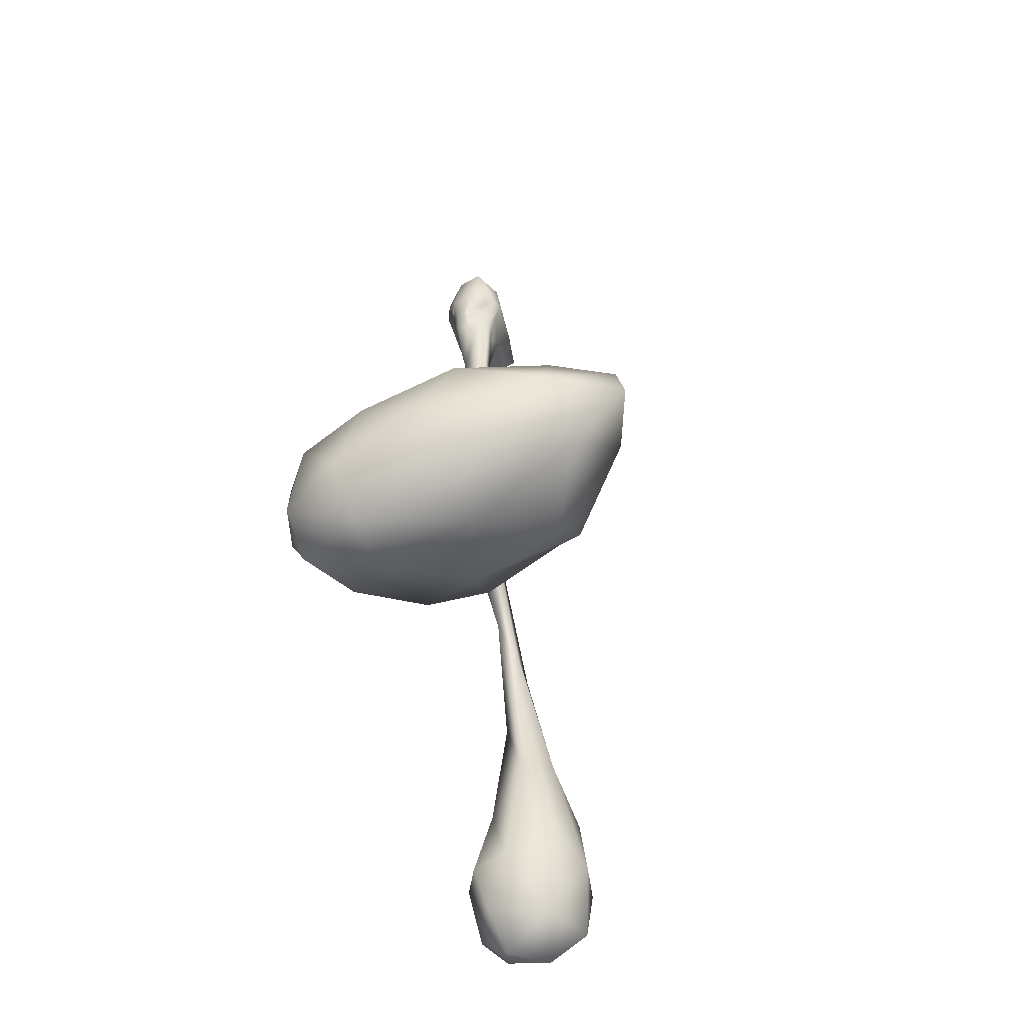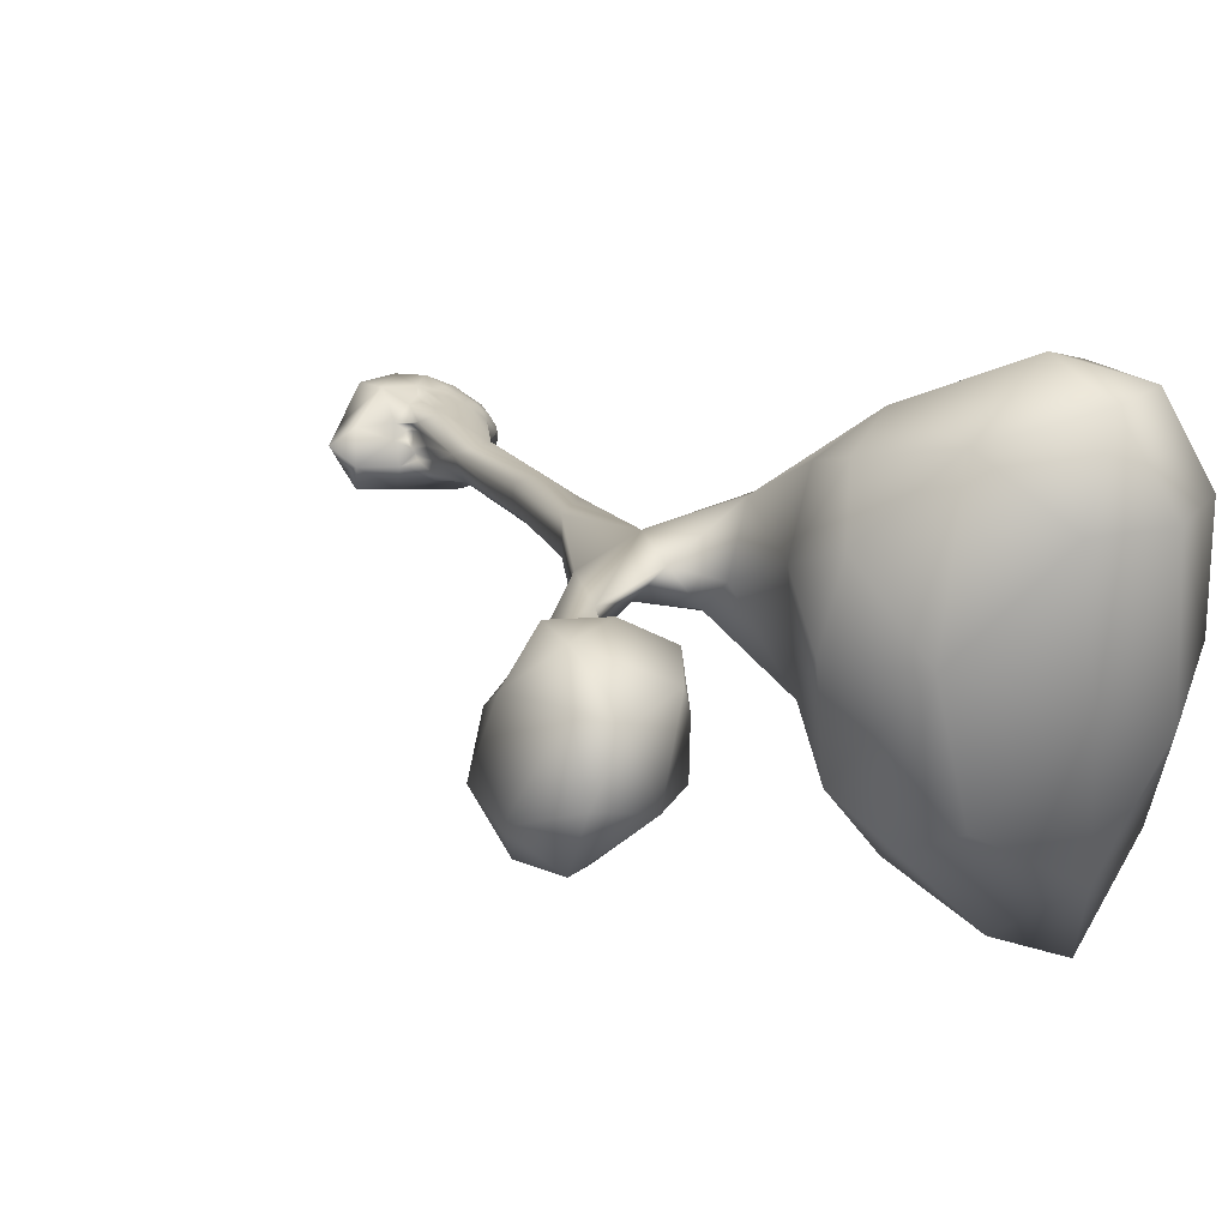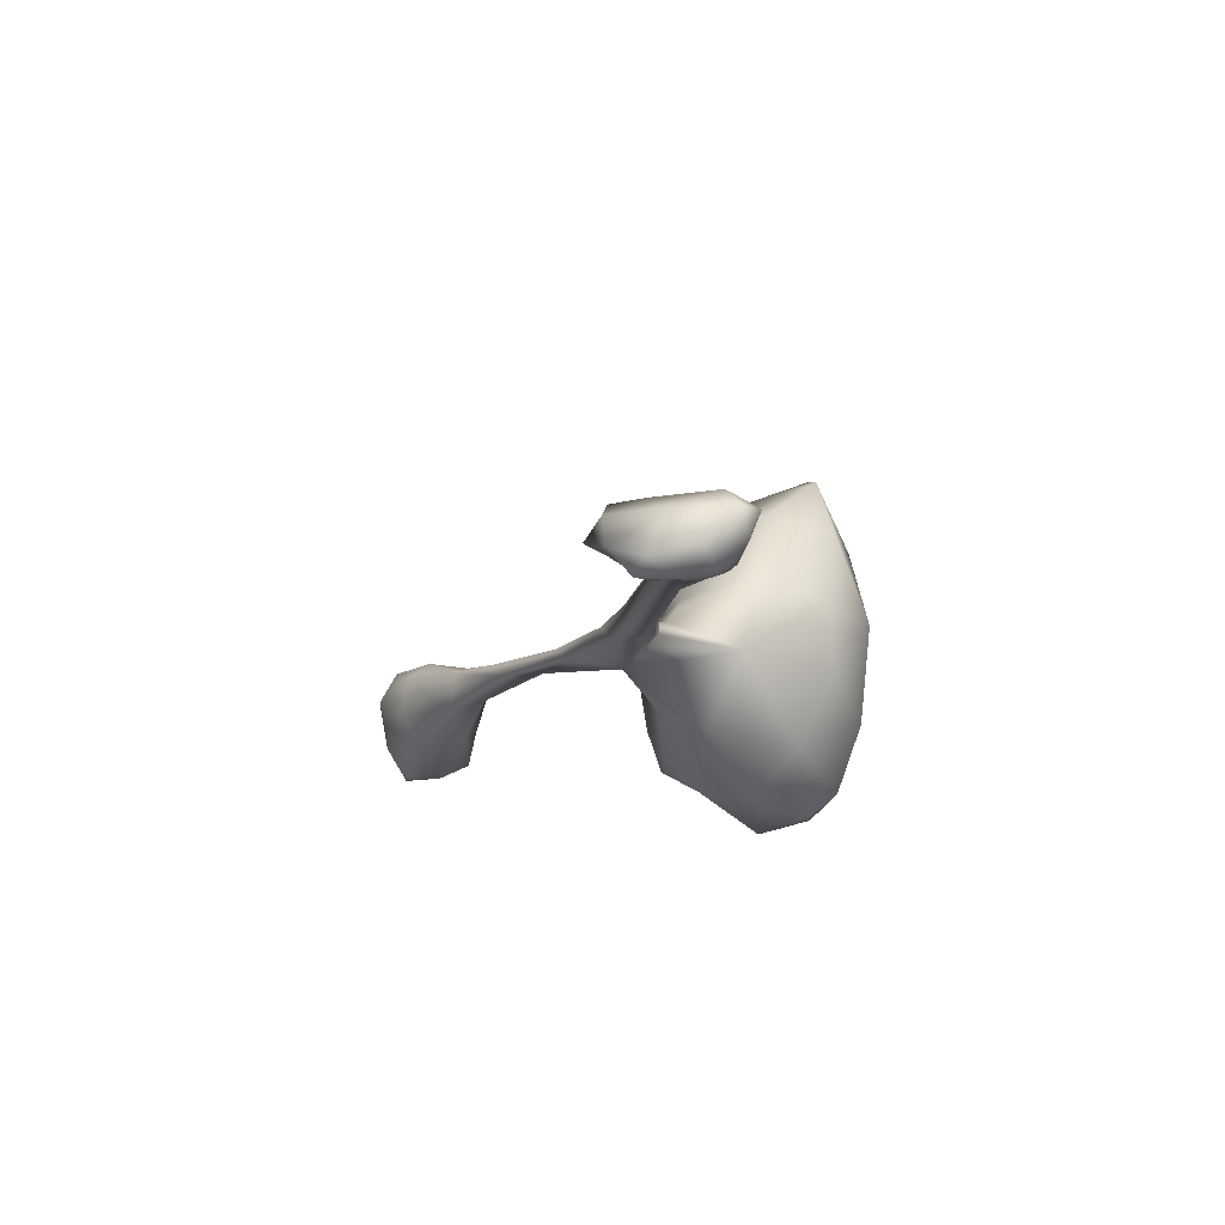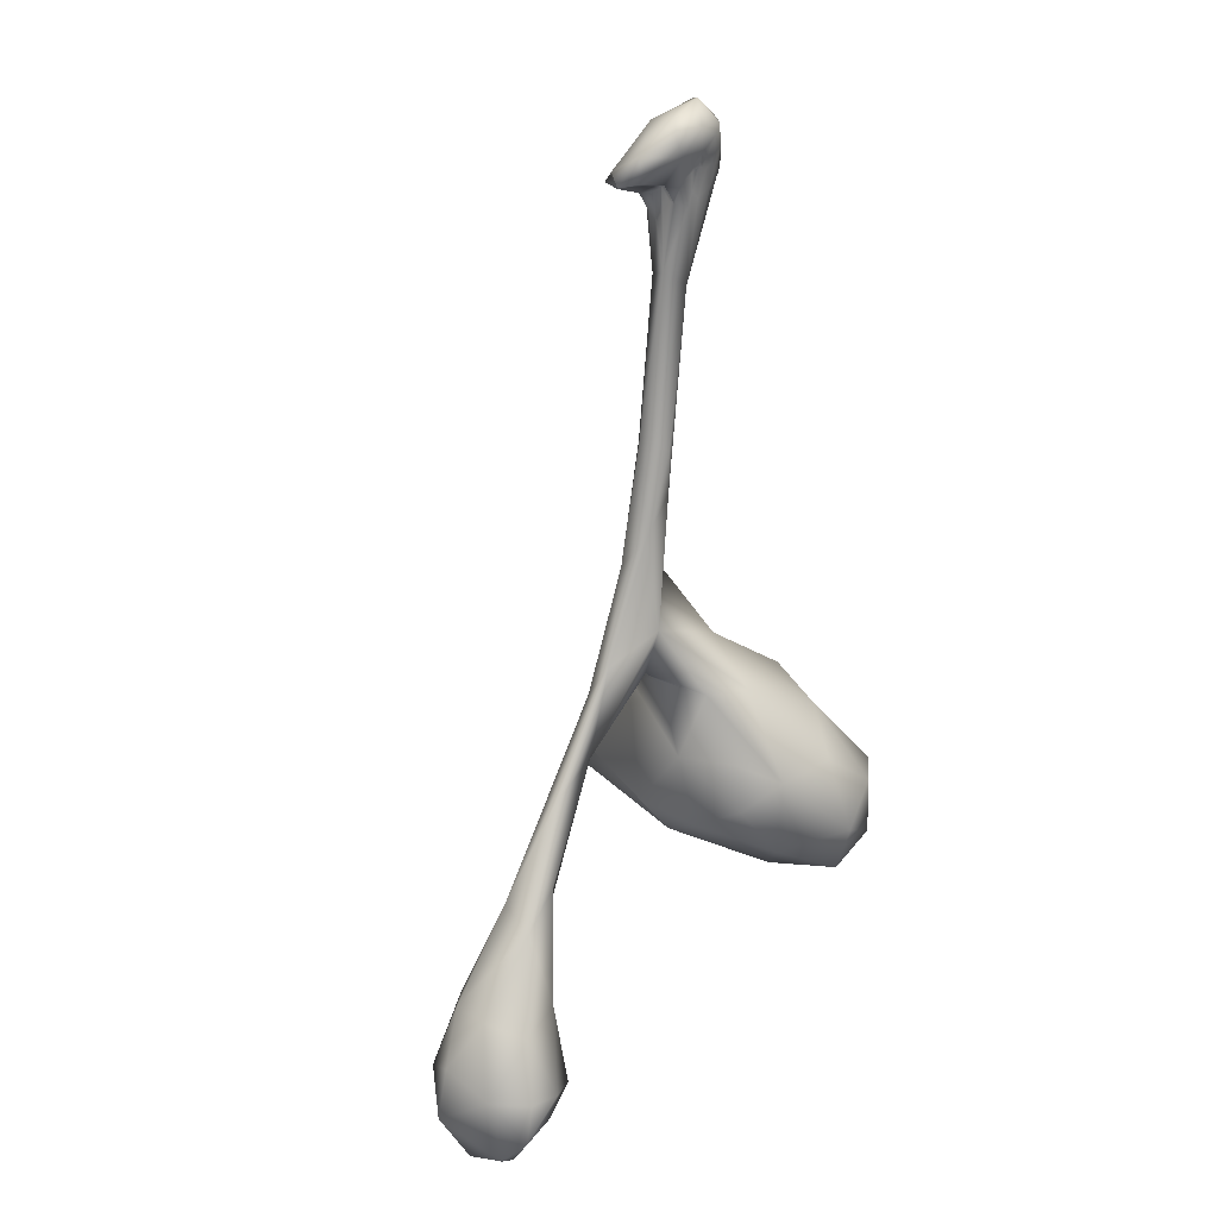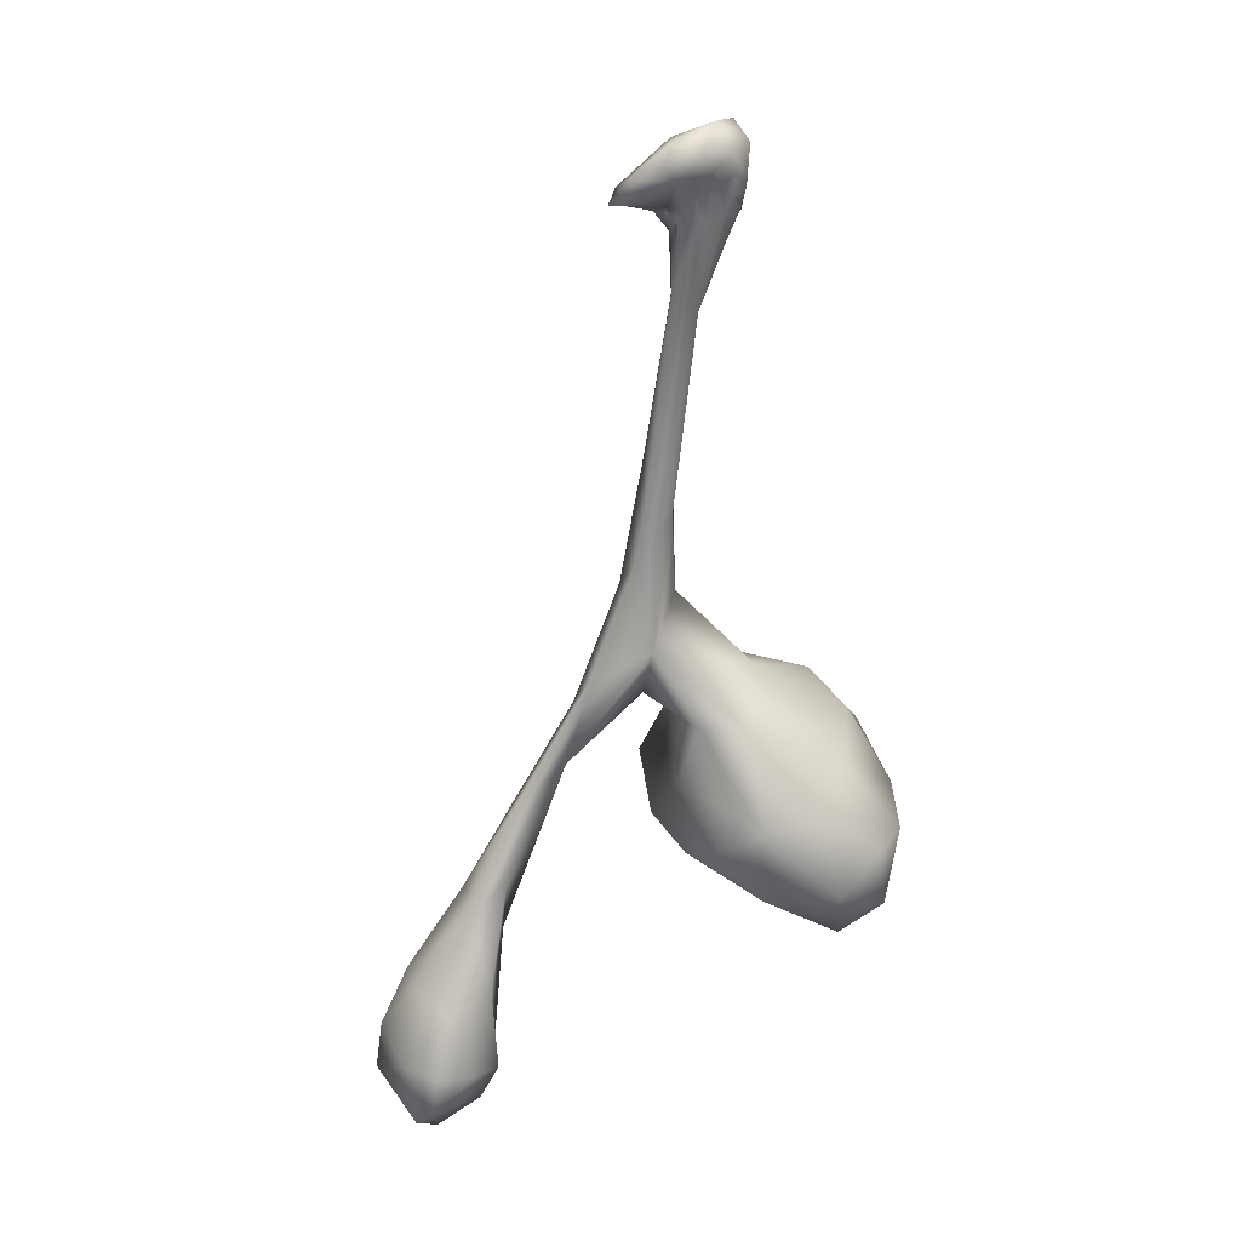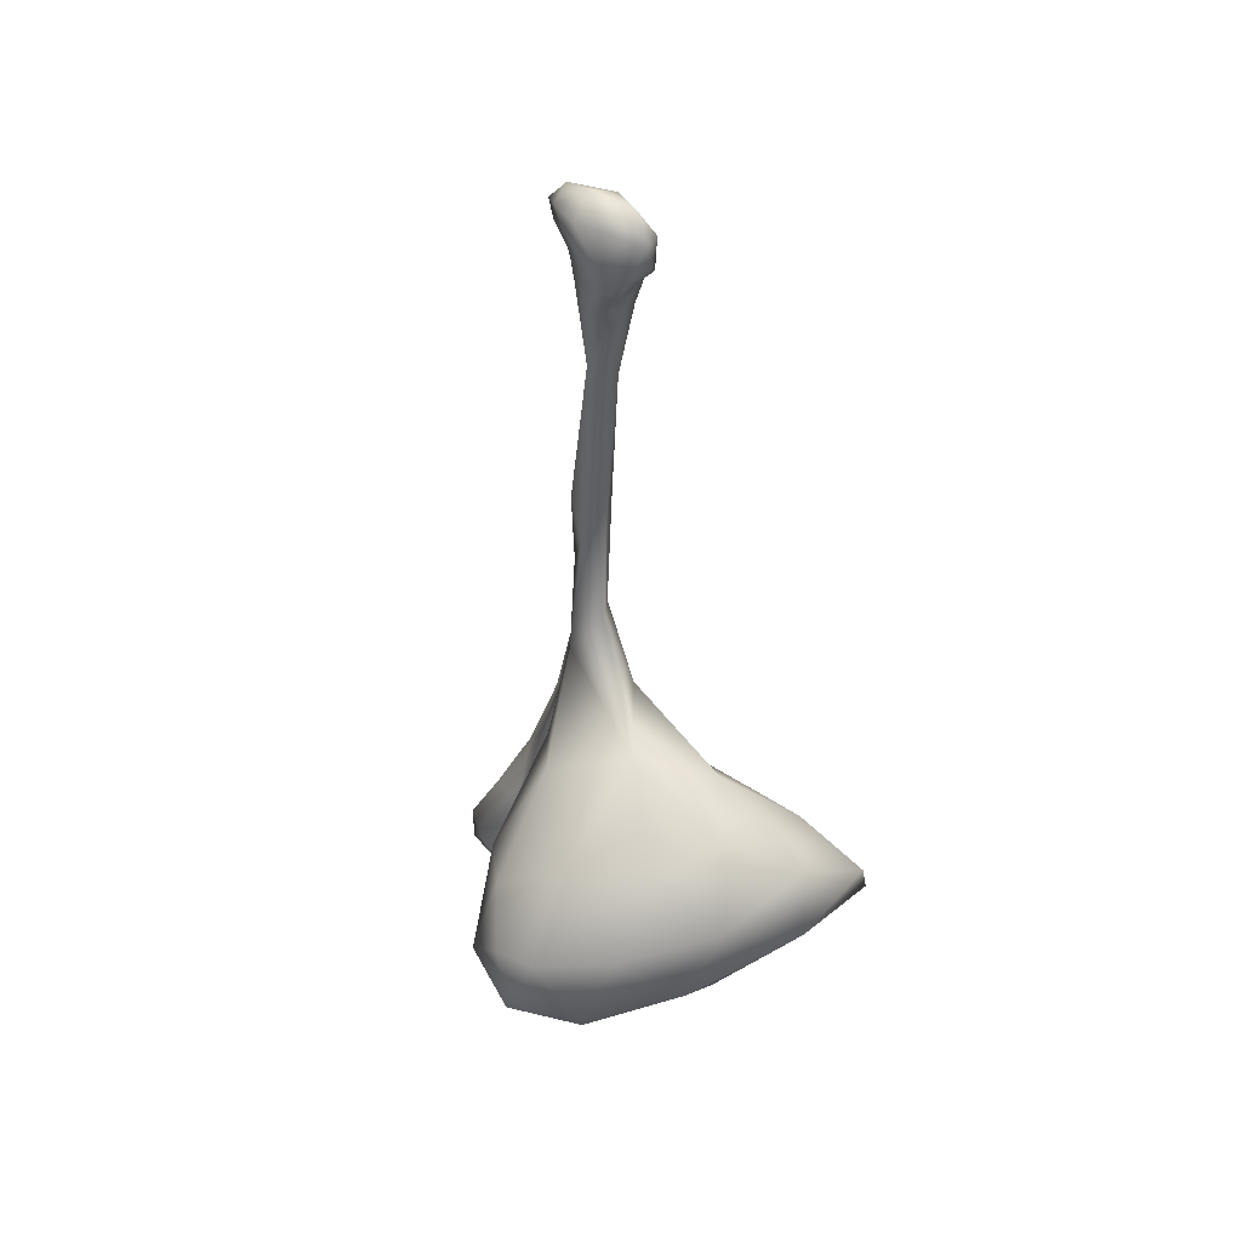
<metadata>
{"format":"obj","ext":"obj","renderer":"f3d","projection":"perspective","resolution":1024,"background":"white","views":[{"elev":-61.0,"azim":-71.9,"up":"+Z"},{"elev":13.7,"azim":154.8,"up":"+Y"},{"elev":78.4,"azim":-179.1,"up":"+Z"},{"elev":22.6,"azim":132.3,"up":"+Z"},{"elev":27.5,"azim":159.9,"up":"+Z"},{"elev":36.4,"azim":-105.0,"up":"+Z"}]}
</metadata>
<code>
o spine-11-lr_Cube.023
v 0.06466 -0.03483 -0.2422
v 0.06676 -0.04446 -0.1121
v 0.05877 -0.05907 -0.1006
v 0.04011 -0.04976 -0.1258
v 0.0696 -0.02041 -0.1302
v 0.07498 -0.02989 -0.06852
v 0.1037 -0.03943 -0.06523
v 0.02487 -0.04902 -0.1473
v 0.07593 -0.01984 -0.06161
v -0.004665 -0.07324 -0.06356
v 0.07515 -0.003165 -0.109
v 0.07982 -0.01225 -0.05822
v -0.01268 -0.07396 -0.05872
v -0.008855 -0.05554 -0.1153
v 0.07517 0.000527 -0.1075
v -0.02894 -0.06437 -0.05718
v -0.0325 -0.05303 -0.06296
v -0.02606 -0.03107 -0.1164
v 0.02896 -0.03216 -0.292
v 0.07401 0.01832 -0.07801
v 0.0735 0.0133 -0.04542
v 0.07574 0.002251 -0.04168
v 0.07582 -0.001418 -0.05246
v -0.05104 -0.0606 -0.04183
v -0.04729 -0.04406 -0.05758
v 0.07427 0.01666 -0.04391
v -0.03972 -0.03851 -0.07329
v 0.07282 0.02364 -0.03959
v 0.08164 0.01416 -0.03611
v 0.0823 0.01231 -0.03705
v -0.04718 -0.0337 -0.06669
v 0.07743 0.03402 -0.08154
v 0.1012 0.02749 -0.03956
v 0.07802 0.02967 -0.03125
v 0.08167 0.008981 -0.2316
v -0.05802 -0.02298 -0.06742
v -0.04615 -0.0249 -0.08235
v 0.04688 0.04671 -0.09222
v 0.07323 0.05427 -0.03013
v 0.03061 0.03082 -0.2642
v -0.06091 -0.01545 -0.07096
v -0.04704 0.003272 -0.09201
v 0.04016 0.05124 -0.05996
v -0.02955 0.004264 -0.1252
v 0.0453 0.05455 -0.01834
v -0.06091 0.00596 -0.07714
v 0.06402 -0.01559 -0.6286
v 0.04051 0.05748 -0.01201
v 0.04225 0.0624 0.004281
v 0.04429 0.06101 0.002519
v 0.1335 -0.006347 -0.5816
v -0.06567 0.01355 -0.0639
v -0.05492 0.03252 -0.05916
v -0.02641 0.03574 -0.1162
v -0.01431 0.05485 -0.05322
v 0.08375 0.03252 -0.7163
v 0.03736 0.05826 -0.0124
v -0.03928 0.04026 -0.06837
v 0.02567 0.05469 -0.0743
v 0.03245 0.06336 -0.007944
v 0.1014 0.04945 -0.6119
v -0.04614 0.04624 -0.03911
v -0.05026 0.0475 -0.02706
v -0.03191 0.05618 -0.02159
v -0.02374 0.05753 -0.02515
v 0.1021 -0.03833 -0.6059
v 0.00765 0.06185 -0.01315
v 0.02134 0.06247 -0.01069
v 0.1311 0.03286 -0.5825
v -0.03113 0.06686 0.02847
v -0.0185 0.06088 -0.01457
v -0.005728 0.06389 -0.004881
v 0.01414 0.06817 0.01163
v 0.01775 0.06764 0.009049
v -0.01 0.0698 0.0167
v 0.1534 0.03098 -0.803
v 0.1836 -0.01538 -0.8708
v 0.05867 -0.007542 -0.9048
v 0.1299 -0.03444 -0.908
v 0.1307 0.04942 -1.019
v 0.29 -0.01519 -1.14
v 0.03556 -0.06761 -1.066
v -0.05801 0.1522 -1.193
v -0.1716 -0.2026 -1.195
v 0.2591 0.0165 -1.077
v -0.2754 0.1782 -1.295
v -0.1378 -0.01726 -1.128
v 0.3773 -0.01876 -1.359
v 0.4245 0.01162 -1.348
v 0.1432 0.02202 -1.127
v -0.3584 0.002182 -1.269
v 0.0505 0.1214 -1.182
v 0.1952 -0.0225 -1.125
v -0.3356 -0.1585 -1.245
v 0.32 0.01663 -1.275
v 0.001265 -0.1558 -1.236
v -0.04265 -0.3368 -1.396
v 0.07558 0.002408 -1.174
v 0.09066 -0.04386 -1.124
v -0.2003 -0.3778 -1.321
v -0.1835 0.2935 -1.37
v 0.03607 0.1964 -1.337
v -0.3643 -0.3362 -1.329
v 0.5535 0.05037 -1.604
v -0.3776 0.2653 -1.443
v -0.3021 0.3237 -1.454
v -0.0458 0.2718 -1.388
v -0.324 -0.4839 -1.396
v 0.5458 -0.0308 -1.566
v 0.4401 -0.02268 -1.386
v 0.469 0.04141 -1.53
v 0.07589 0.06407 -1.346
v -0.4331 0.1013 -1.427
v 0.0588 -0.2235 -1.421
v 0.4685 0.002049 -1.678
v 0.1006 -0.03253 -1.475
v -0.172 -0.4483 -1.458
v -0.3078 -0.4993 -1.459
v -0.4095 -0.3237 -1.467
v 0.6243 -0.09201 -1.771
v -0.4503 -0.1294 -1.384
v -0.002213 -0.2944 -1.509
v -0.4455 -0.04841 -1.544
v -0.1963 0.3541 -1.535
v 0.6806 -0.04874 -1.768
v 0.5188 -0.06074 -1.654
v 0.528 0.09698 -1.779
v 0.07391 0.1123 -1.501
v -0.0688 -0.2603 -1.576
v -0.3249 0.3112 -1.601
v 0.6903 0.04515 -1.77
v 0.5125 -0.02399 -1.939
v 0.6379 0.1235 -1.802
v 0.04007 0.2205 -1.446
v -0.219 0.3015 -1.661
v -0.266 -0.3603 -1.564
v -0.3469 -0.141 -1.631
v 0.6277 -0.106 -1.927
v -0.4052 0.165 -1.614
v 0.7208 -0.09 -1.919
v 0.7389 0.1046 -1.925
v -0.1996 -0.09545 -1.665
v 0.5387 -0.06982 -1.893
v -0.3004 0.149 -1.696
v -0.05731 0.2483 -1.575
v 0.5124 0.05818 -1.943
v 0.6854 0.1803 -1.922
v -0.006782 -0.03506 -1.594
v 0.7569 -0.009571 -1.878
v 0.5297 0.1416 -1.953
v 0.6023 0.1784 -1.937
v -0.1648 0.1426 -1.684
v 0.5691 0.1208 -2.042
v 0.7146 -0.07376 -2.054
v 0.6067 -0.01463 -2.061
v 0.6954 0.1759 -2.016
v 0.7706 -0.02358 -2.005
v 0.7202 0.121 -2.075
v 0.7162 0.01619 -2.113
v 0.6657 0.1031 -2.107
v -0.08272 0.0117 0.07159
v -0.1056 -0.05034 0.04535
v -0.06595 0.03828 -0.004906
v -0.0805 -0.01223 -0.03785
v -0.06164 -0.04841 -0.0443
v -0.06915 -0.07218 -0.01794
v -0.04012 -0.08925 0.03591
v -0.0675 -0.04165 0.1073
v 0.000565 0.03007 0.1263
v -0.04239 -0.08358 -0.03503
v 0.06556 -0.04201 0.08119
v -0.06349 -0.004415 -0.07307
v -0.026 0.06713 0.07528
v -0.01753 -0.09266 -0.0303
v 0.007999 0.08359 0.05509
v -0.04393 0.04576 -0.04271
v 0.09145 -0.08597 -0.01809
v 0.03754 0.07387 0.02299
v 0.05155 0.08584 0.07922
v 0.03009 0.06872 0.01281
v 0.08307 -0.001333 -0.04274
v 0.09872 0.07592 0.02238
v 0.097 0.0494 0.09902
v 0.1053 0.000562 -0.04326
v 0.1216 0.07988 0.06044
v 0.1722 -0.03787 -0.04606
v 0.1692 -0.07615 -0.03717
v 0.1655 0.0237 -0.02846
v 0.1717 0.01943 0.0273
v 0.1794 -0.04857 -0.01064
v 0.213 -0.001788 -0.03238
f 3 1 2
f 4 1 3
f 5 6 2
f 8 1 4
f 6 5 9
f 35 5 1
f 11 9 5
f 10 13 14
f 14 17 18
f 21 23 20
f 17 24 25
f 21 20 26
f 29 30 26
f 33 34 28
f 31 37 27
f 71 75 72
f 19 66 1
f 38 32 35
f 37 172 42
f 19 47 66
f 47 19 40
f 48 50 45
f 46 54 44
f 48 43 57
f 87 78 80
f 54 58 55
f 59 60 43
f 62 63 64
f 66 77 51
f 56 78 47
f 67 59 55
f 61 56 40
f 73 74 67
f 47 79 66
f 76 61 69
f 80 78 56
f 77 81 85
f 78 82 79
f 79 81 77
f 82 93 79
f 78 87 82
f 79 93 81
f 112 102 92
f 87 84 82
f 83 86 87
f 93 88 81
f 93 82 99
f 82 84 96
f 85 81 89
f 95 80 85
f 88 93 95
f 89 81 110
f 85 89 95
f 92 90 98
f 116 112 96
f 87 91 94
f 95 115 88
f 96 100 97
f 86 113 91
f 98 90 99
f 92 107 83
f 86 105 113
f 89 111 95
f 86 106 105
f 94 121 103
f 110 88 126
f 89 104 111
f 40 35 69
f 91 121 94
f 117 100 108
f 119 108 103
f 145 124 107
f 125 131 104
f 108 119 118
f 123 119 121
f 122 114 97
f 106 130 105
f 107 134 145
f 105 130 139
f 119 137 136
f 120 125 109
f 109 126 120
f 97 117 122
f 130 106 124
f 148 116 114
f 112 116 128
f 134 112 128
f 144 137 123
f 126 138 120
f 127 104 133
f 115 143 126
f 129 117 136
f 125 149 131
f 132 115 146
f 117 118 136
f 138 126 143
f 133 141 147
f 130 124 135
f 146 127 150
f 138 140 120
f 150 127 151
f 158 141 157
f 135 144 130
f 142 148 129
f 145 152 135
f 150 153 146
f 145 148 152
f 140 154 157
f 153 151 156
f 156 151 147
f 141 156 147
f 144 135 152
f 143 155 138
f 140 138 154
f 149 157 141
f 156 141 158
f 154 138 155
f 52 164 163
f 154 159 157
f 153 155 146
f 156 158 160
f 161 162 168
f 158 159 160
f 166 164 165
f 174 167 166
f 162 166 167
f 62 176 163
f 31 25 36
f 24 166 165
f 41 37 36
f 170 24 16
f 13 170 16
f 182 185 189
f 46 42 172
f 10 174 13
f 70 64 163
f 176 58 53
f 177 10 3
f 173 179 175
f 71 64 70
f 167 177 171
f 167 174 177
f 178 73 175
f 7 177 3
f 175 179 178
f 169 171 183
f 184 7 9
f 179 183 185
f 68 67 74
f 12 184 9
f 180 60 68
f 181 12 23
f 49 48 60
f 183 179 169
f 22 181 23
f 49 178 50
f 177 187 190
f 181 22 30
f 18 44 40
f 39 45 50
f 189 185 183
f 29 184 30
f 184 188 186
f 182 33 39
f 33 29 34
f 190 186 191
f 188 191 186
f 8 19 1
f 15 11 35
f 43 38 40
f 51 35 1
f 35 51 69
f 51 1 66
f 40 56 47
f 64 65 55
f 71 55 65
f 76 69 51
f 47 78 79
f 61 76 56
f 56 76 80
f 76 77 85
f 80 92 83
f 80 90 92
f 91 87 86
f 103 84 94
f 81 88 110
f 90 80 95
f 99 82 96
f 84 103 100
f 90 93 99
f 96 84 100
f 93 90 95
f 101 86 83
f 88 115 126
f 98 99 96
f 97 100 117
f 92 102 107
f 103 108 100
f 109 89 110
f 83 107 101
f 95 111 115
f 89 109 104
f 98 96 112
f 110 126 109
f 96 97 114
f 124 101 107
f 106 101 124
f 112 134 102
f 107 102 134
f 121 119 103
f 127 115 111
f 104 131 133
f 123 121 113
f 137 119 123
f 111 104 127
f 113 139 123
f 129 148 122
f 139 130 144
f 115 132 143
f 145 135 124
f 145 134 128
f 125 140 149
f 125 120 140
f 115 127 146
f 133 151 127
f 133 131 141
f 128 116 148
f 141 131 149
f 151 133 147
f 148 145 128
f 136 137 142
f 137 144 142
f 142 144 152
f 150 151 153
f 152 148 142
f 155 143 132
f 155 132 146
f 153 160 155
f 159 154 155
f 160 159 155
f 164 162 161
f 162 164 166
f 164 161 163
f 168 162 167
f 169 168 171
f 161 168 169
f 166 170 174
f 164 41 36
f 169 173 161
f 41 164 172
f 168 167 171
f 164 52 46
f 173 169 179
f 73 178 74
f 171 177 190
f 178 179 182
f 182 179 185
f 171 189 183
f 187 177 186
f 188 184 33
f 171 190 189
f 189 191 188
f 51 77 76
f 66 79 77
f 85 80 76
f 94 84 87
f 106 86 101
f 91 113 121
f 117 108 118
f 122 117 129
f 149 140 157
f 163 161 173
f 187 186 190
f 191 189 190
f 7 2 6
f 1 5 2
f 5 35 11
f 11 12 9
f 14 19 8
f 8 10 14
f 18 19 14
f 14 16 17
f 35 20 15
f 21 22 23
f 23 15 20
f 25 27 17
f 18 17 27
f 24 165 25
f 26 20 28
f 28 29 26
f 28 20 32
f 32 33 28
f 20 35 32
f 18 27 37
f 31 36 37
f 55 71 72
f 35 40 38
f 38 39 32
f 42 44 18
f 18 37 42
f 41 172 37
f 45 43 48
f 48 49 50
f 40 44 54
f 46 52 53
f 53 54 46
f 83 87 80
f 176 55 58
f 40 54 55
f 57 43 60
f 40 59 43
f 64 55 176
f 176 62 64
f 40 55 59
f 67 68 59
f 67 55 72
f 72 73 67
f 98 112 92
f 114 116 96
f 61 40 69
f 109 125 104
f 113 105 139
f 118 119 136
f 122 148 114
f 139 144 123
f 142 129 136
f 159 158 157
f 160 153 156
f 53 52 163
f 63 62 163
f 165 164 36
f 31 27 25
f 165 36 25
f 17 16 24
f 170 166 24
f 13 174 170
f 16 14 13
f 188 182 189
f 172 164 46
f 46 44 42
f 63 163 64
f 173 70 163
f 53 163 176
f 58 54 53
f 4 3 10
f 177 174 10
f 10 8 4
f 173 175 70
f 75 71 70
f 65 64 71
f 70 175 75
f 75 175 73
f 73 72 75
f 7 186 177
f 3 2 7
f 6 9 7
f 184 186 7
f 74 178 180
f 180 68 74
f 59 68 60
f 180 178 60
f 15 23 12
f 181 184 12
f 12 11 15
f 57 60 48
f 178 49 60
f 26 30 21
f 184 181 30
f 22 21 30
f 19 18 40
f 50 178 182
f 39 38 43
f 50 182 39
f 39 43 45
f 32 39 33
f 182 188 33
f 28 34 29
f 33 184 29

</code>
